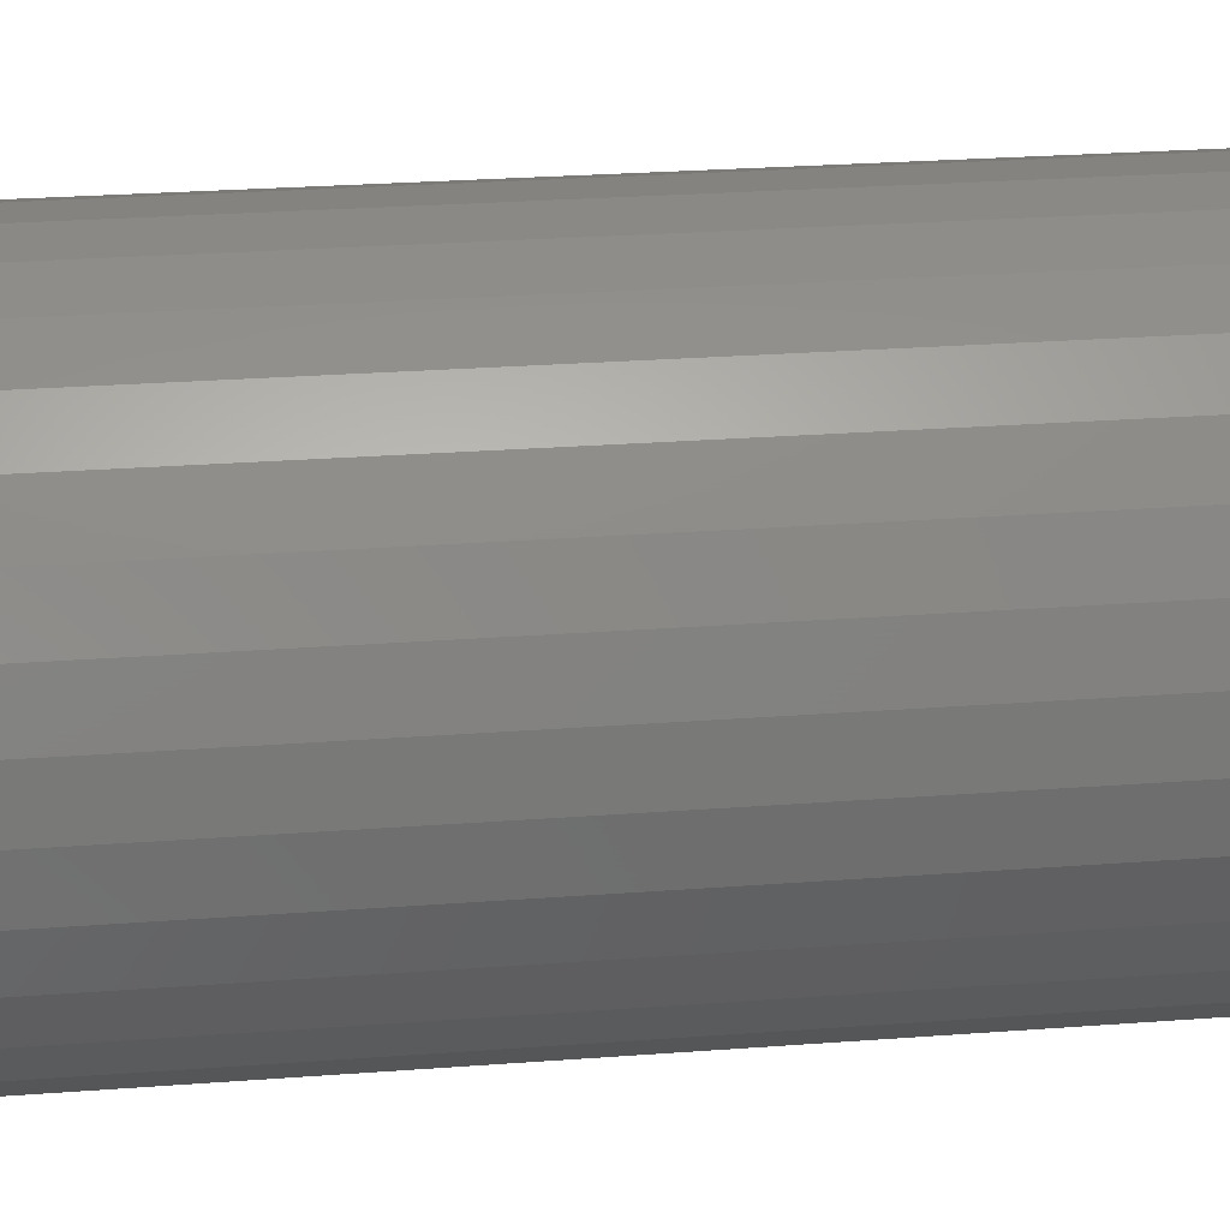
<metadata>
{"format":"stl","ext":"stl","renderer":"f3d","projection":"perspective","resolution":1024,"background":"white","views":[{"elev":24.2,"azim":-97.4,"up":"+Y"}]}
</metadata>
<code>
# stl→obj: 384 verts, 764 faces
v 0.5079 0.08091 0.4297
v 0.4935 0.06913 0.4297
v 0.5466 0.07207 0.4297
v 0.5332 0.06801 0.4297
v 0.5209 0.06142 0.4297
v 0.4818 0.05477 0.4297
v 0.5101 0.05255 0.4297
v 0.5012 0.04175 0.4297
v 0.473 0.03839 0.4297
v 0.4818 -0.05049 0.4297
v 0.5101 -0.04828 0.4297
v 0.5012 -0.03747 0.4297
v 0.5209 -0.05715 0.4297
v 0.4935 -0.06485 0.4297
v 0.5332 -0.06373 0.4297
v 0.5466 -0.06779 0.4297
v 0.5079 -0.07663 0.4297
v 0.6132 0.08091 0.4297
v 0.5744 0.07207 0.4297
v 0.6275 0.06913 0.4297
v 0.5878 0.06801 0.4297
v 0.6001 0.06142 0.4297
v 0.6393 0.05477 0.4297
v 0.6109 0.05255 0.4297
v 0.6198 0.04175 0.4297
v 0.6393 -0.05049 0.4297
v 0.6481 -0.03412 0.4297
v 0.6198 -0.03747 0.4297
v 0.6109 -0.04828 0.4297
v 0.6001 -0.05715 0.4297
v 0.6275 -0.06485 0.4297
v 0.5878 -0.06373 0.4297
v 0.5744 -0.06779 0.4297
v 0.6132 -0.07663 0.4297
v 0.5605 -0.06916 0.4297
v 0.5243 -0.08539 0.4297
v 0.542 -0.09078 0.4297
v 0.5605 -0.0926 0.4297
v 0.579 -0.09078 0.4297
v 0.5968 -0.08539 0.4297
v 0.5605 0.07344 0.4297
v 0.5968 0.08966 0.4297
v 0.579 0.09505 0.4297
v 0.5605 0.09688 0.4297
v 0.542 0.09505 0.4297
v 0.5243 0.08966 0.4297
v 0.473 -0.03412 0.4297
v 0.4947 -0.02515 0.4297
v 0.4676 -0.01634 0.4297
v 0.4906 -0.01177 0.4297
v 0.4658 0.002138 0.4297
v 0.4892 0.002138 0.4297
v 0.4676 0.02062 0.4297
v 0.4906 0.01605 0.4297
v 0.4947 0.02942 0.4297
v 0.6481 0.03839 0.4297
v 0.6264 0.02942 0.4297
v 0.6534 0.02062 0.4297
v 0.6305 0.01605 0.4297
v 0.6553 0.002138 0.4297
v 0.6318 0.002138 0.4297
v 0.6534 -0.01634 0.4297
v 0.6305 -0.01177 0.4297
v 0.6264 -0.02515 0.4297
v 0.5605 0.07344 0.02344
v 0.5466 0.07207 0.02344
v 0.5332 0.06801 0.02344
v 0.5209 0.06142 0.02344
v 0.5101 0.05255 0.02344
v 0.5012 0.04175 0.02344
v 0.4947 0.02942 0.02344
v 0.4906 0.01605 0.02344
v 0.4892 0.002138 0.02344
v 0.5744 0.07207 0.02344
v 0.5878 0.06801 0.02344
v 0.6001 0.06142 0.02344
v 0.6109 0.05255 0.02344
v 0.6198 0.04175 0.02344
v 0.6264 0.02942 0.02344
v 0.6305 0.01605 0.02344
v 0.6318 0.002138 0.02344
v 0.5605 -0.06916 0.02344
v 0.5744 -0.06779 0.02344
v 0.5878 -0.06373 0.02344
v 0.6001 -0.05715 0.02344
v 0.6109 -0.04828 0.02344
v 0.6198 -0.03747 0.02344
v 0.6264 -0.02515 0.02344
v 0.6305 -0.01177 0.02344
v 0.5466 -0.06779 0.02344
v 0.5332 -0.06373 0.02344
v 0.5209 -0.05715 0.02344
v 0.5101 -0.04828 0.02344
v 0.5012 -0.03747 0.02344
v 0.4947 -0.02515 0.02344
v 0.4906 -0.01177 0.02344
v 0.5605 0.07344 0
v 0.5744 0.07207 0
v 0.5466 0.07207 0
v 0.5332 0.06801 0
v 0.5878 0.06801 0
v 0.5209 0.06142 0
v 0.6001 0.06142 0
v 0.5101 0.05255 0
v 0.6109 0.05255 0
v 0.5012 0.04175 0
v 0.6198 0.04175 0
v 0.6109 -0.04828 0
v 0.5101 -0.04828 0
v 0.6198 -0.03747 0
v 0.5209 -0.05715 0
v 0.6001 -0.05715 0
v 0.5332 -0.06373 0
v 0.5878 -0.06373 0
v 0.5466 -0.06779 0
v 0.5744 -0.06779 0
v 0.5605 -0.06916 0
v 0.5012 -0.03747 0
v 0.4947 -0.02515 0
v 0.6264 -0.02515 0
v 0.4906 -0.01177 0
v 0.6305 -0.01177 0
v 0.4892 0.002138 0
v 0.6318 0.002138 0
v 0.4906 0.01605 0
v 0.6305 0.01605 0
v 0.4947 0.02942 0
v 0.6264 0.02942 0
v 0.6553 0.002138 0.02344
v 0.6534 -0.01634 0.02344
v 0.6481 -0.03412 0.02344
v 0.6393 -0.05049 0.02344
v 0.6275 -0.06485 0.02344
v 0.6132 -0.07663 0.02344
v 0.5968 -0.08539 0.02344
v 0.579 -0.09078 0.02344
v 0.5605 -0.0926 0.02344
v 0.542 -0.09078 0.02344
v 0.5243 -0.08539 0.02344
v 0.5079 -0.07663 0.02344
v 0.4935 -0.06485 0.02344
v 0.4818 -0.05049 0.02344
v 0.473 -0.03412 0.02344
v 0.4676 -0.01634 0.02344
v 0.4658 0.002138 0.02344
v 0.4676 0.02062 0.02344
v 0.473 0.03839 0.02344
v 0.4818 0.05477 0.02344
v 0.4935 0.06913 0.02344
v 0.5079 0.08091 0.02344
v 0.5243 0.08966 0.02344
v 0.542 0.09505 0.02344
v 0.5605 0.09688 0.02344
v 0.579 0.09505 0.02344
v 0.5968 0.08966 0.02344
v 0.6132 0.08091 0.02344
v 0.6275 0.06913 0.02344
v 0.6393 0.05477 0.02344
v 0.6481 0.03839 0.02344
v 0.6534 0.02062 0.02344
v 0.6548 0.002138 0.01887
v 0.653 -0.01626 0.01887
v 0.6535 0.002138 0.01447
v 0.6517 -0.016 0.01447
v 0.6513 0.002138 0.01042
v 0.6496 -0.01557 0.01042
v 0.6484 0.002138 0.006865
v 0.6467 -0.015 0.006865
v 0.6448 0.002138 0.00395
v 0.6432 -0.01431 0.00395
v 0.6408 0.002138 0.001784
v 0.6393 -0.01352 0.001784
v 0.6364 0.002138 0.0004503
v 0.6349 -0.01266 0.0004503
v 0.4681 -0.01626 0.01887
v 0.4662 0.002138 0.01887
v 0.4694 -0.016 0.01447
v 0.4676 0.002138 0.01447
v 0.4715 -0.01557 0.01042
v 0.4697 0.002138 0.01042
v 0.4743 -0.015 0.006865
v 0.4727 0.002138 0.006865
v 0.4778 -0.01431 0.00395
v 0.4762 0.002138 0.00395
v 0.4818 -0.01352 0.001784
v 0.4803 0.002138 0.001784
v 0.4861 -0.01266 0.0004503
v 0.4847 0.002138 0.0004503
v 0.4734 -0.03394 0.01887
v 0.4746 -0.03343 0.01447
v 0.4767 -0.0326 0.01042
v 0.4793 -0.03149 0.006865
v 0.4826 -0.03013 0.00395
v 0.4864 -0.02858 0.001784
v 0.4904 -0.0269 0.0004503
v 0.4821 -0.05024 0.01887
v 0.4832 -0.0495 0.01447
v 0.485 -0.0483 0.01042
v 0.4875 -0.04668 0.006865
v 0.4904 -0.04471 0.00395
v 0.4938 -0.04246 0.001784
v 0.4974 -0.04001 0.0004503
v 0.4939 -0.06453 0.01887
v 0.4948 -0.06359 0.01447
v 0.4963 -0.06206 0.01042
v 0.4984 -0.06 0.006865
v 0.5009 -0.05749 0.00395
v 0.5038 -0.05462 0.001784
v 0.5069 -0.05151 0.0004503
v 0.5081 -0.07626 0.01887
v 0.5089 -0.07515 0.01447
v 0.5101 -0.07335 0.01042
v 0.5117 -0.07092 0.006865
v 0.5137 -0.06797 0.00395
v 0.5159 -0.0646 0.001784
v 0.5184 -0.06095 0.0004503
v 0.5244 -0.08497 0.01887
v 0.525 -0.08374 0.01447
v 0.5258 -0.08174 0.01042
v 0.5269 -0.07905 0.006865
v 0.5283 -0.07576 0.00395
v 0.5298 -0.07202 0.001784
v 0.5315 -0.06796 0.0004503
v 0.5421 -0.09034 0.01887
v 0.5424 -0.08903 0.01447
v 0.5428 -0.0869 0.01042
v 0.5434 -0.08405 0.006865
v 0.5441 -0.08056 0.00395
v 0.5449 -0.07659 0.001784
v 0.5457 -0.07228 0.0004503
v 0.5605 -0.09215 0.01887
v 0.5605 -0.09081 0.01447
v 0.5605 -0.08865 0.01042
v 0.5605 -0.08573 0.006865
v 0.5605 -0.08218 0.00395
v 0.5605 -0.07813 0.001784
v 0.5605 -0.07373 0.0004503
v 0.5789 -0.09034 0.01887
v 0.5787 -0.08903 0.01447
v 0.5782 -0.0869 0.01042
v 0.5777 -0.08405 0.006865
v 0.577 -0.08056 0.00395
v 0.5762 -0.07659 0.001784
v 0.5753 -0.07228 0.0004503
v 0.5966 -0.08497 0.01887
v 0.5961 -0.08374 0.01447
v 0.5953 -0.08174 0.01042
v 0.5942 -0.07905 0.006865
v 0.5928 -0.07576 0.00395
v 0.5912 -0.07202 0.001784
v 0.5896 -0.06796 0.0004503
v 0.6129 -0.07626 0.01887
v 0.6122 -0.07515 0.01447
v 0.611 -0.07335 0.01042
v 0.6093 -0.07092 0.006865
v 0.6074 -0.06797 0.00395
v 0.6051 -0.0646 0.001784
v 0.6027 -0.06095 0.0004503
v 0.6272 -0.06453 0.01887
v 0.6263 -0.06359 0.01447
v 0.6247 -0.06206 0.01042
v 0.6227 -0.06 0.006865
v 0.6201 -0.05749 0.00395
v 0.6173 -0.05462 0.001784
v 0.6142 -0.05151 0.0004503
v 0.6389 -0.05024 0.01887
v 0.6378 -0.0495 0.01447
v 0.636 -0.0483 0.01042
v 0.6336 -0.04668 0.006865
v 0.6306 -0.04471 0.00395
v 0.6273 -0.04246 0.001784
v 0.6236 -0.04001 0.0004503
v 0.6476 -0.03394 0.01887
v 0.6464 -0.03343 0.01447
v 0.6444 -0.0326 0.01042
v 0.6417 -0.03149 0.006865
v 0.6384 -0.03013 0.00395
v 0.6347 -0.02858 0.001784
v 0.6306 -0.0269 0.0004503
v 0.4681 0.02053 0.01887
v 0.4694 0.02027 0.01447
v 0.4715 0.01985 0.01042
v 0.4743 0.01928 0.006865
v 0.4778 0.01859 0.00395
v 0.4818 0.0178 0.001784
v 0.4861 0.01694 0.0004503
v 0.653 0.02053 0.01887
v 0.6517 0.02027 0.01447
v 0.6496 0.01985 0.01042
v 0.6467 0.01928 0.006865
v 0.6432 0.01859 0.00395
v 0.6393 0.0178 0.001784
v 0.6349 0.01694 0.0004503
v 0.6476 0.03822 0.01887
v 0.6464 0.03771 0.01447
v 0.6444 0.03688 0.01042
v 0.6417 0.03577 0.006865
v 0.6384 0.03441 0.00395
v 0.6347 0.03286 0.001784
v 0.6306 0.03117 0.0004503
v 0.6389 0.05452 0.01887
v 0.6378 0.05378 0.01447
v 0.636 0.05258 0.01042
v 0.6336 0.05096 0.006865
v 0.6306 0.04898 0.00395
v 0.6273 0.04673 0.001784
v 0.6236 0.04429 0.0004503
v 0.6272 0.06881 0.01887
v 0.6263 0.06787 0.01447
v 0.6247 0.06633 0.01042
v 0.6227 0.06427 0.006865
v 0.6201 0.06176 0.00395
v 0.6173 0.0589 0.001784
v 0.6142 0.05579 0.0004503
v 0.6129 0.08053 0.01887
v 0.6122 0.07943 0.01447
v 0.611 0.07762 0.01042
v 0.6093 0.0752 0.006865
v 0.6074 0.07225 0.00395
v 0.6051 0.06888 0.001784
v 0.6027 0.06522 0.0004503
v 0.5966 0.08925 0.01887
v 0.5961 0.08802 0.01447
v 0.5953 0.08601 0.01042
v 0.5942 0.08332 0.006865
v 0.5928 0.08004 0.00395
v 0.5912 0.0763 0.001784
v 0.5896 0.07223 0.0004503
v 0.5789 0.09461 0.01887
v 0.5787 0.0933 0.01447
v 0.5782 0.09118 0.01042
v 0.5777 0.08832 0.006865
v 0.577 0.08484 0.00395
v 0.5762 0.08086 0.001784
v 0.5753 0.07655 0.0004503
v 0.5605 0.09642 0.01887
v 0.5605 0.09509 0.01447
v 0.5605 0.09293 0.01042
v 0.5605 0.09001 0.006865
v 0.5605 0.08646 0.00395
v 0.5605 0.08241 0.001784
v 0.5605 0.07801 0.0004503
v 0.5421 0.09461 0.01887
v 0.5424 0.0933 0.01447
v 0.5428 0.09118 0.01042
v 0.5434 0.08832 0.006865
v 0.5441 0.08484 0.00395
v 0.5449 0.08086 0.001784
v 0.5457 0.07655 0.0004503
v 0.5244 0.08925 0.01887
v 0.525 0.08802 0.01447
v 0.5258 0.08601 0.01042
v 0.5269 0.08332 0.006865
v 0.5283 0.08004 0.00395
v 0.5298 0.0763 0.001784
v 0.5315 0.07223 0.0004503
v 0.5081 0.08053 0.01887
v 0.5089 0.07943 0.01447
v 0.5101 0.07762 0.01042
v 0.5117 0.0752 0.006865
v 0.5137 0.07225 0.00395
v 0.5159 0.06888 0.001784
v 0.5184 0.06522 0.0004503
v 0.4939 0.06881 0.01887
v 0.4948 0.06787 0.01447
v 0.4963 0.06633 0.01042
v 0.4984 0.06427 0.006865
v 0.5009 0.06176 0.00395
v 0.5038 0.0589 0.001784
v 0.5069 0.05579 0.0004503
v 0.4821 0.05452 0.01887
v 0.4832 0.05378 0.01447
v 0.485 0.05258 0.01042
v 0.4875 0.05096 0.006865
v 0.4904 0.04898 0.00395
v 0.4938 0.04673 0.001784
v 0.4974 0.04429 0.0004503
v 0.4734 0.03822 0.01887
v 0.4746 0.03771 0.01447
v 0.4767 0.03688 0.01042
v 0.4793 0.03577 0.006865
v 0.4826 0.03441 0.00395
v 0.4864 0.03286 0.001784
v 0.4904 0.03117 0.0004503
f 1 2 3
f 3 2 4
f 5 4 2
f 2 6 5
f 5 6 7
f 8 7 6
f 6 9 8
f 10 11 12
f 13 11 10
f 10 14 13
f 14 15 13
f 16 15 14
f 14 17 16
f 18 19 20
f 19 21 20
f 20 21 22
f 20 22 23
f 22 24 23
f 23 24 25
f 26 27 28
f 26 28 29
f 26 29 30
f 26 30 31
f 31 30 32
f 31 32 33
f 31 33 34
f 35 16 17
f 35 17 36
f 35 36 37
f 35 37 38
f 35 38 39
f 35 39 40
f 35 40 34
f 35 34 33
f 41 19 18
f 41 18 42
f 41 42 43
f 41 43 44
f 41 44 45
f 41 45 46
f 41 46 1
f 41 1 3
f 10 12 47
f 47 12 48
f 47 48 49
f 49 48 50
f 49 50 51
f 51 50 52
f 51 52 53
f 53 52 54
f 53 54 9
f 9 54 55
f 9 55 8
f 23 25 56
f 56 25 57
f 56 57 58
f 58 57 59
f 58 59 60
f 60 59 61
f 60 61 62
f 62 61 63
f 62 63 27
f 27 63 64
f 27 64 28
f 65 3 66
f 66 3 4
f 66 4 67
f 67 4 5
f 67 5 68
f 68 5 7
f 68 7 69
f 69 7 8
f 69 8 70
f 70 8 55
f 70 55 71
f 71 55 54
f 71 54 72
f 72 54 52
f 72 52 73
f 3 65 41
f 41 65 74
f 41 74 19
f 19 74 75
f 19 75 21
f 21 75 76
f 21 76 22
f 22 76 77
f 22 77 24
f 24 77 78
f 24 78 25
f 25 78 79
f 25 79 57
f 57 79 80
f 57 80 59
f 59 80 81
f 59 81 61
f 82 33 83
f 83 33 32
f 83 32 84
f 84 32 30
f 84 30 85
f 85 30 29
f 85 29 86
f 86 29 28
f 86 28 87
f 87 28 64
f 87 64 88
f 88 64 63
f 88 63 89
f 89 63 61
f 89 61 81
f 33 82 35
f 35 82 90
f 35 90 16
f 16 90 91
f 16 91 15
f 15 91 92
f 15 92 13
f 13 92 93
f 13 93 11
f 11 93 94
f 11 94 12
f 12 94 95
f 12 95 48
f 48 95 96
f 48 96 50
f 50 96 73
f 50 73 52
f 66 74 65
f 74 66 67
f 74 67 75
f 75 67 68
f 75 68 76
f 76 68 69
f 76 69 77
f 77 69 70
f 77 70 78
f 87 93 86
f 86 93 92
f 86 92 85
f 85 92 91
f 85 91 84
f 84 91 90
f 84 90 83
f 83 90 82
f 78 70 79
f 79 70 71
f 79 71 80
f 80 71 72
f 80 72 81
f 81 72 73
f 81 73 89
f 89 73 96
f 89 96 88
f 88 96 95
f 88 95 87
f 87 95 94
f 87 94 93
f 97 98 99
f 100 99 98
f 101 100 98
f 102 100 101
f 103 102 101
f 104 102 103
f 105 104 103
f 106 104 105
f 107 106 105
f 108 109 110
f 111 109 108
f 112 111 108
f 113 111 112
f 114 113 112
f 115 113 114
f 116 115 114
f 117 115 116
f 109 118 110
f 110 118 119
f 110 119 120
f 120 119 121
f 120 121 122
f 122 121 123
f 122 123 124
f 124 123 125
f 124 125 126
f 126 125 127
f 126 127 128
f 128 127 106
f 128 106 107
f 129 60 130
f 130 60 62
f 130 62 131
f 131 62 27
f 131 27 132
f 132 27 26
f 132 26 133
f 133 26 31
f 133 31 134
f 134 31 34
f 134 34 135
f 135 34 40
f 135 40 136
f 136 40 39
f 136 39 137
f 137 39 38
f 137 38 138
f 138 38 37
f 138 37 139
f 139 37 36
f 139 36 140
f 140 36 17
f 140 17 141
f 141 17 14
f 141 14 142
f 142 14 10
f 142 10 143
f 143 10 47
f 143 47 144
f 144 47 49
f 144 49 145
f 145 49 51
f 145 51 146
f 146 51 53
f 146 53 147
f 147 53 9
f 147 9 148
f 148 9 6
f 148 6 149
f 149 6 2
f 149 2 150
f 150 2 1
f 150 1 151
f 151 1 46
f 151 46 152
f 152 46 45
f 152 45 153
f 153 45 44
f 153 44 154
f 154 44 43
f 154 43 155
f 155 43 42
f 155 42 156
f 156 42 18
f 156 18 157
f 157 18 20
f 157 20 158
f 158 20 23
f 158 23 159
f 159 23 56
f 159 56 160
f 160 56 58
f 160 58 129
f 129 58 60
f 129 130 161
f 161 130 162
f 161 162 163
f 163 162 164
f 163 164 165
f 165 164 166
f 165 166 167
f 167 166 168
f 167 168 169
f 169 168 170
f 169 170 171
f 171 170 172
f 171 172 173
f 173 172 174
f 173 174 124
f 124 174 122
f 144 145 175
f 175 145 176
f 175 176 177
f 177 176 178
f 177 178 179
f 179 178 180
f 179 180 181
f 181 180 182
f 181 182 183
f 183 182 184
f 183 184 185
f 185 184 186
f 185 186 187
f 187 186 188
f 187 188 121
f 121 188 123
f 143 144 189
f 189 144 175
f 189 175 190
f 190 175 177
f 190 177 191
f 191 177 179
f 191 179 192
f 192 179 181
f 192 181 193
f 193 181 183
f 193 183 194
f 194 183 185
f 194 185 195
f 195 185 187
f 195 187 119
f 119 187 121
f 142 143 196
f 196 143 189
f 196 189 197
f 197 189 190
f 197 190 198
f 198 190 191
f 198 191 199
f 199 191 192
f 199 192 200
f 200 192 193
f 200 193 201
f 201 193 194
f 201 194 202
f 202 194 195
f 202 195 118
f 118 195 119
f 141 142 203
f 203 142 196
f 203 196 204
f 204 196 197
f 204 197 205
f 205 197 198
f 205 198 206
f 206 198 199
f 206 199 207
f 207 199 200
f 207 200 208
f 208 200 201
f 208 201 209
f 209 201 202
f 209 202 109
f 109 202 118
f 140 141 210
f 210 141 203
f 210 203 211
f 211 203 204
f 211 204 212
f 212 204 205
f 212 205 213
f 213 205 206
f 213 206 214
f 214 206 207
f 214 207 215
f 215 207 208
f 215 208 216
f 216 208 209
f 216 209 111
f 111 209 109
f 139 140 217
f 217 140 210
f 217 210 218
f 218 210 211
f 218 211 219
f 219 211 212
f 219 212 220
f 220 212 213
f 220 213 221
f 221 213 214
f 221 214 222
f 222 214 215
f 222 215 223
f 223 215 216
f 223 216 113
f 113 216 111
f 138 139 224
f 224 139 217
f 224 217 225
f 225 217 218
f 225 218 226
f 226 218 219
f 226 219 227
f 227 219 220
f 227 220 228
f 228 220 221
f 228 221 229
f 229 221 222
f 229 222 230
f 230 222 223
f 230 223 115
f 115 223 113
f 137 138 231
f 231 138 224
f 231 224 232
f 232 224 225
f 232 225 233
f 233 225 226
f 233 226 234
f 234 226 227
f 234 227 235
f 235 227 228
f 235 228 236
f 236 228 229
f 236 229 237
f 237 229 230
f 237 230 117
f 117 230 115
f 136 137 238
f 238 137 231
f 238 231 239
f 239 231 232
f 239 232 240
f 240 232 233
f 240 233 241
f 241 233 234
f 241 234 242
f 242 234 235
f 242 235 243
f 243 235 236
f 243 236 244
f 244 236 237
f 244 237 116
f 116 237 117
f 135 136 245
f 245 136 238
f 245 238 246
f 246 238 239
f 246 239 247
f 247 239 240
f 247 240 248
f 248 240 241
f 248 241 249
f 249 241 242
f 249 242 250
f 250 242 243
f 250 243 251
f 251 243 244
f 251 244 114
f 114 244 116
f 134 135 252
f 252 135 245
f 252 245 253
f 253 245 246
f 253 246 254
f 254 246 247
f 254 247 255
f 255 247 248
f 255 248 256
f 256 248 249
f 256 249 257
f 257 249 250
f 257 250 258
f 258 250 251
f 258 251 112
f 112 251 114
f 133 134 259
f 259 134 252
f 259 252 260
f 260 252 253
f 260 253 261
f 261 253 254
f 261 254 262
f 262 254 255
f 262 255 263
f 263 255 256
f 263 256 264
f 264 256 257
f 264 257 265
f 265 257 258
f 265 258 108
f 108 258 112
f 132 133 266
f 266 133 259
f 266 259 267
f 267 259 260
f 267 260 268
f 268 260 261
f 268 261 269
f 269 261 262
f 269 262 270
f 270 262 263
f 270 263 271
f 271 263 264
f 271 264 272
f 272 264 265
f 272 265 110
f 110 265 108
f 131 132 273
f 273 132 266
f 273 266 274
f 274 266 267
f 274 267 275
f 275 267 268
f 275 268 276
f 276 268 269
f 276 269 277
f 277 269 270
f 277 270 278
f 278 270 271
f 278 271 279
f 279 271 272
f 279 272 120
f 120 272 110
f 130 131 162
f 162 131 273
f 162 273 164
f 164 273 274
f 164 274 166
f 166 274 275
f 166 275 168
f 168 275 276
f 168 276 170
f 170 276 277
f 170 277 172
f 172 277 278
f 172 278 174
f 174 278 279
f 174 279 122
f 122 279 120
f 145 146 176
f 176 146 280
f 176 280 178
f 178 280 281
f 178 281 180
f 180 281 282
f 180 282 182
f 182 282 283
f 182 283 184
f 184 283 284
f 184 284 186
f 186 284 285
f 186 285 188
f 188 285 286
f 188 286 123
f 123 286 125
f 160 129 287
f 287 129 161
f 287 161 288
f 288 161 163
f 288 163 289
f 289 163 165
f 289 165 290
f 290 165 167
f 290 167 291
f 291 167 169
f 291 169 292
f 292 169 171
f 292 171 293
f 293 171 173
f 293 173 126
f 126 173 124
f 159 160 294
f 294 160 287
f 294 287 295
f 295 287 288
f 295 288 296
f 296 288 289
f 296 289 297
f 297 289 290
f 297 290 298
f 298 290 291
f 298 291 299
f 299 291 292
f 299 292 300
f 300 292 293
f 300 293 128
f 128 293 126
f 158 159 301
f 301 159 294
f 301 294 302
f 302 294 295
f 302 295 303
f 303 295 296
f 303 296 304
f 304 296 297
f 304 297 305
f 305 297 298
f 305 298 306
f 306 298 299
f 306 299 307
f 307 299 300
f 307 300 107
f 107 300 128
f 157 158 308
f 308 158 301
f 308 301 309
f 309 301 302
f 309 302 310
f 310 302 303
f 310 303 311
f 311 303 304
f 311 304 312
f 312 304 305
f 312 305 313
f 313 305 306
f 313 306 314
f 314 306 307
f 314 307 105
f 105 307 107
f 156 157 315
f 315 157 308
f 315 308 316
f 316 308 309
f 316 309 317
f 317 309 310
f 317 310 318
f 318 310 311
f 318 311 319
f 319 311 312
f 319 312 320
f 320 312 313
f 320 313 321
f 321 313 314
f 321 314 103
f 103 314 105
f 155 156 322
f 322 156 315
f 322 315 323
f 323 315 316
f 323 316 324
f 324 316 317
f 324 317 325
f 325 317 318
f 325 318 326
f 326 318 319
f 326 319 327
f 327 319 320
f 327 320 328
f 328 320 321
f 328 321 101
f 101 321 103
f 154 155 329
f 329 155 322
f 329 322 330
f 330 322 323
f 330 323 331
f 331 323 324
f 331 324 332
f 332 324 325
f 332 325 333
f 333 325 326
f 333 326 334
f 334 326 327
f 334 327 335
f 335 327 328
f 335 328 98
f 98 328 101
f 153 154 336
f 336 154 329
f 336 329 337
f 337 329 330
f 337 330 338
f 338 330 331
f 338 331 339
f 339 331 332
f 339 332 340
f 340 332 333
f 340 333 341
f 341 333 334
f 341 334 342
f 342 334 335
f 342 335 97
f 97 335 98
f 152 153 343
f 343 153 336
f 343 336 344
f 344 336 337
f 344 337 345
f 345 337 338
f 345 338 346
f 346 338 339
f 346 339 347
f 347 339 340
f 347 340 348
f 348 340 341
f 348 341 349
f 349 341 342
f 349 342 99
f 99 342 97
f 151 152 350
f 350 152 343
f 350 343 351
f 351 343 344
f 351 344 352
f 352 344 345
f 352 345 353
f 353 345 346
f 353 346 354
f 354 346 347
f 354 347 355
f 355 347 348
f 355 348 356
f 356 348 349
f 356 349 100
f 100 349 99
f 150 151 357
f 357 151 350
f 357 350 358
f 358 350 351
f 358 351 359
f 359 351 352
f 359 352 360
f 360 352 353
f 360 353 361
f 361 353 354
f 361 354 362
f 362 354 355
f 362 355 363
f 363 355 356
f 363 356 102
f 102 356 100
f 149 150 364
f 364 150 357
f 364 357 365
f 365 357 358
f 365 358 366
f 366 358 359
f 366 359 367
f 367 359 360
f 367 360 368
f 368 360 361
f 368 361 369
f 369 361 362
f 369 362 370
f 370 362 363
f 370 363 104
f 104 363 102
f 148 149 371
f 371 149 364
f 371 364 372
f 372 364 365
f 372 365 373
f 373 365 366
f 373 366 374
f 374 366 367
f 374 367 375
f 375 367 368
f 375 368 376
f 376 368 369
f 376 369 377
f 377 369 370
f 377 370 106
f 106 370 104
f 147 148 378
f 378 148 371
f 378 371 379
f 379 371 372
f 379 372 380
f 380 372 373
f 380 373 381
f 381 373 374
f 381 374 382
f 382 374 375
f 382 375 383
f 383 375 376
f 383 376 384
f 384 376 377
f 384 377 127
f 127 377 106
f 146 147 280
f 280 147 378
f 280 378 281
f 281 378 379
f 281 379 282
f 282 379 380
f 282 380 283
f 283 380 381
f 283 381 284
f 284 381 382
f 284 382 285
f 285 382 383
f 285 383 286
f 286 383 384
f 286 384 125
f 125 384 127

</code>
